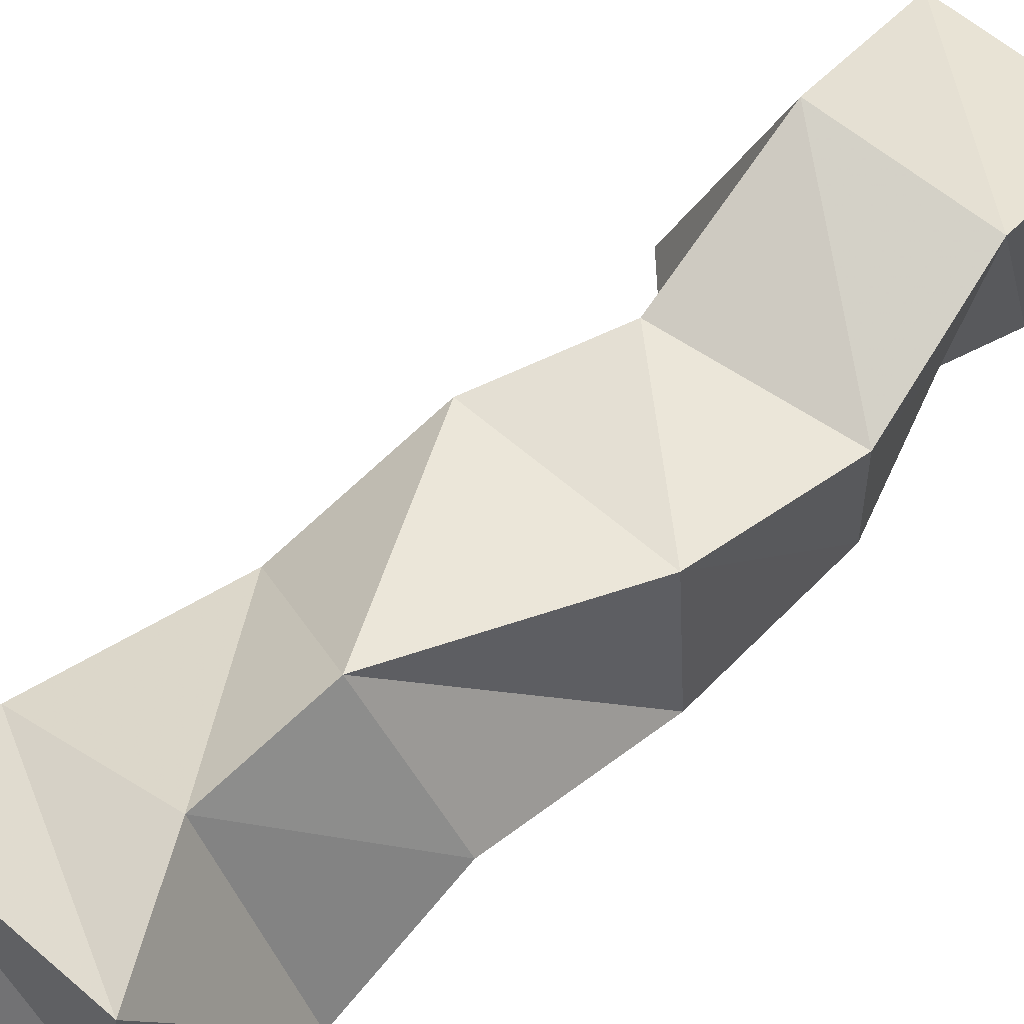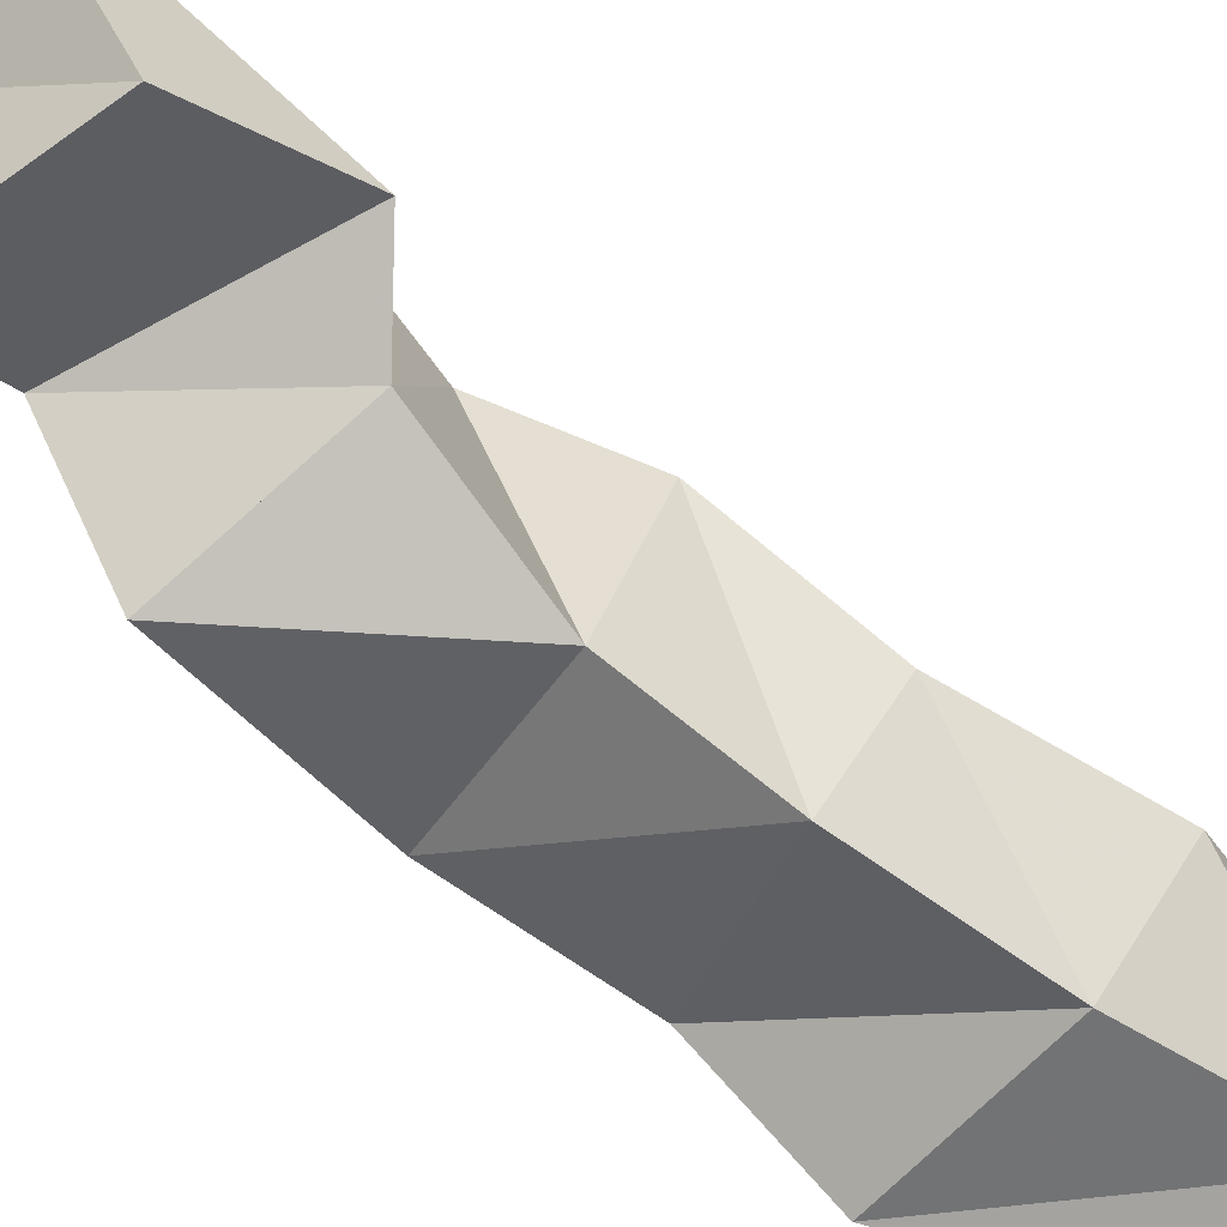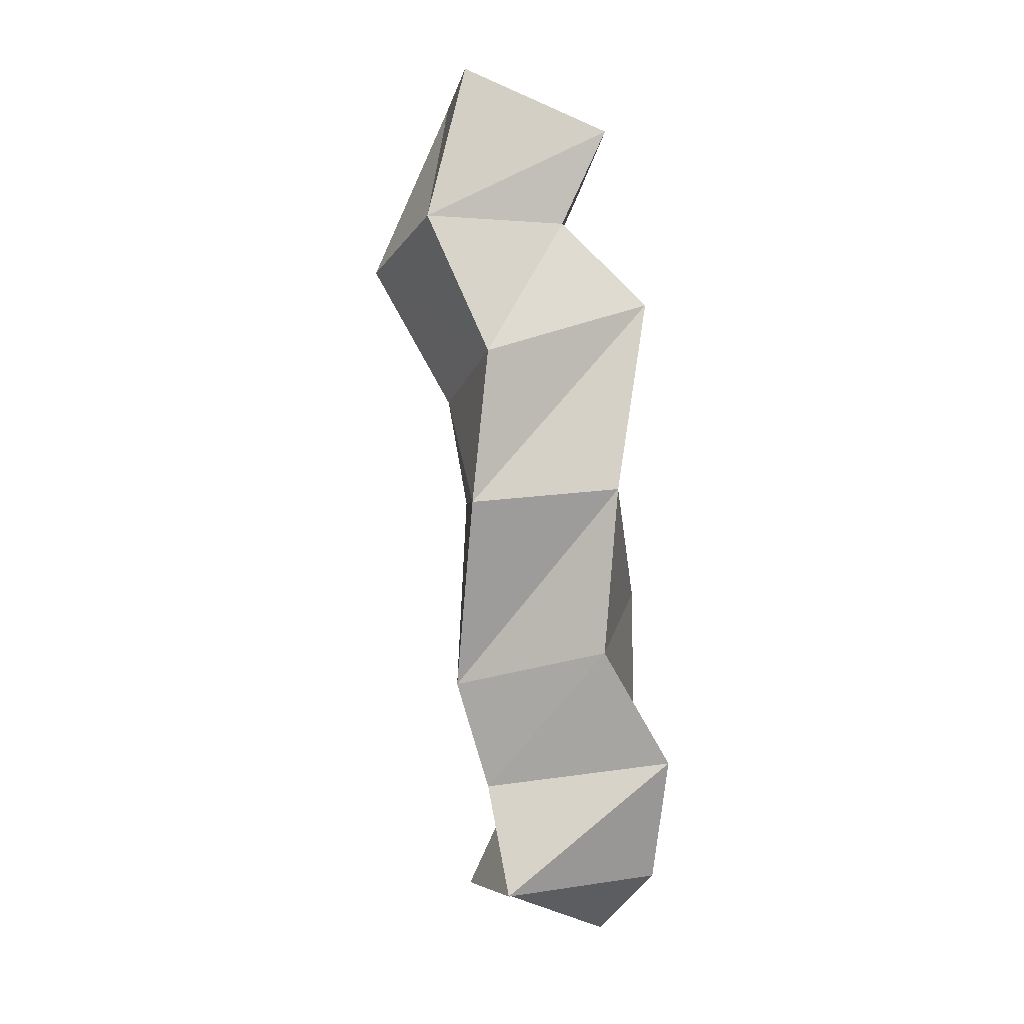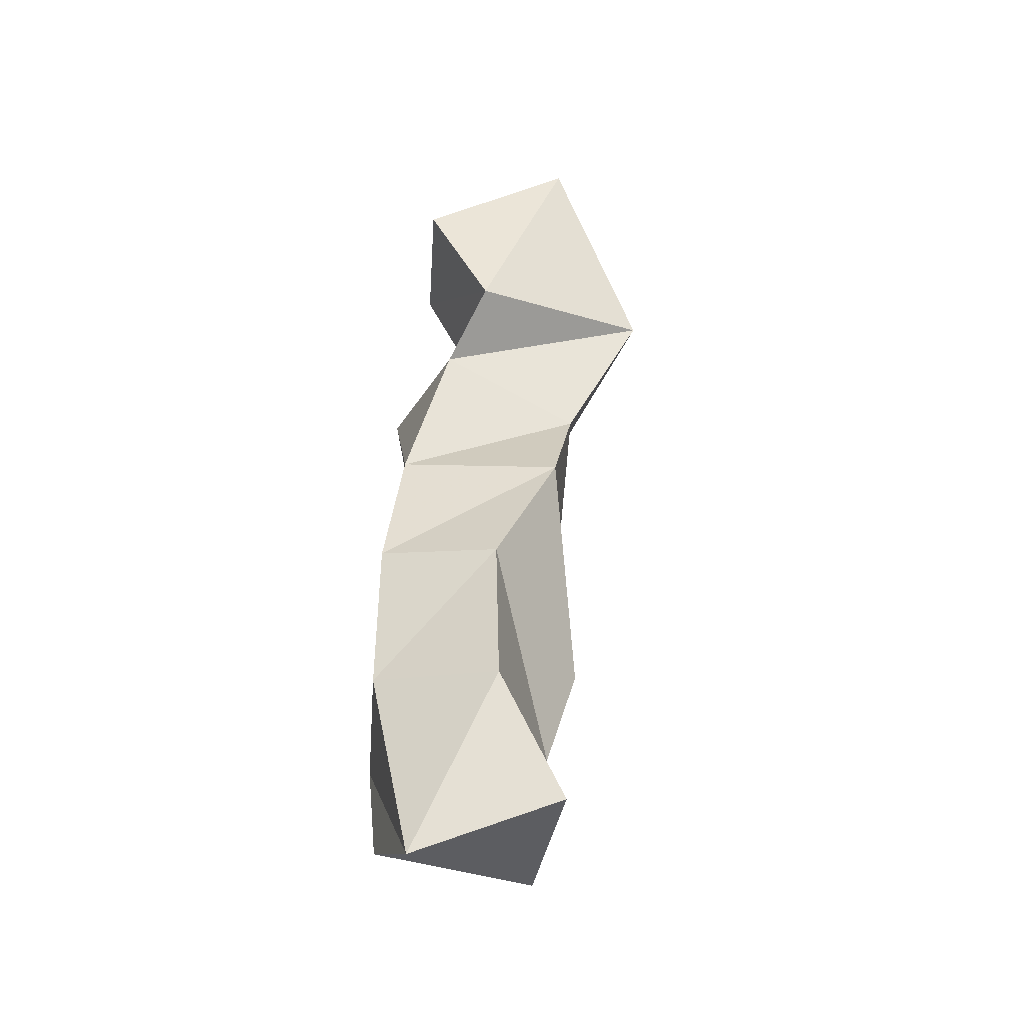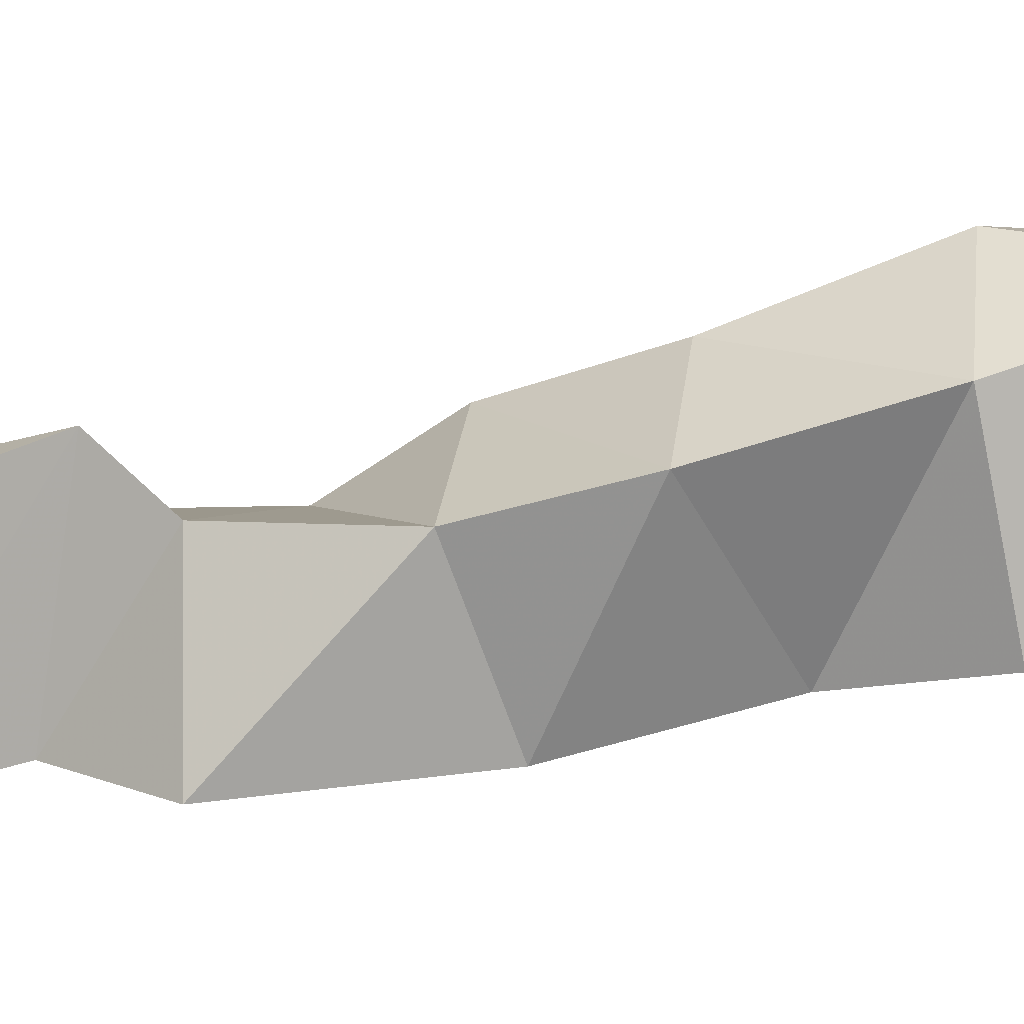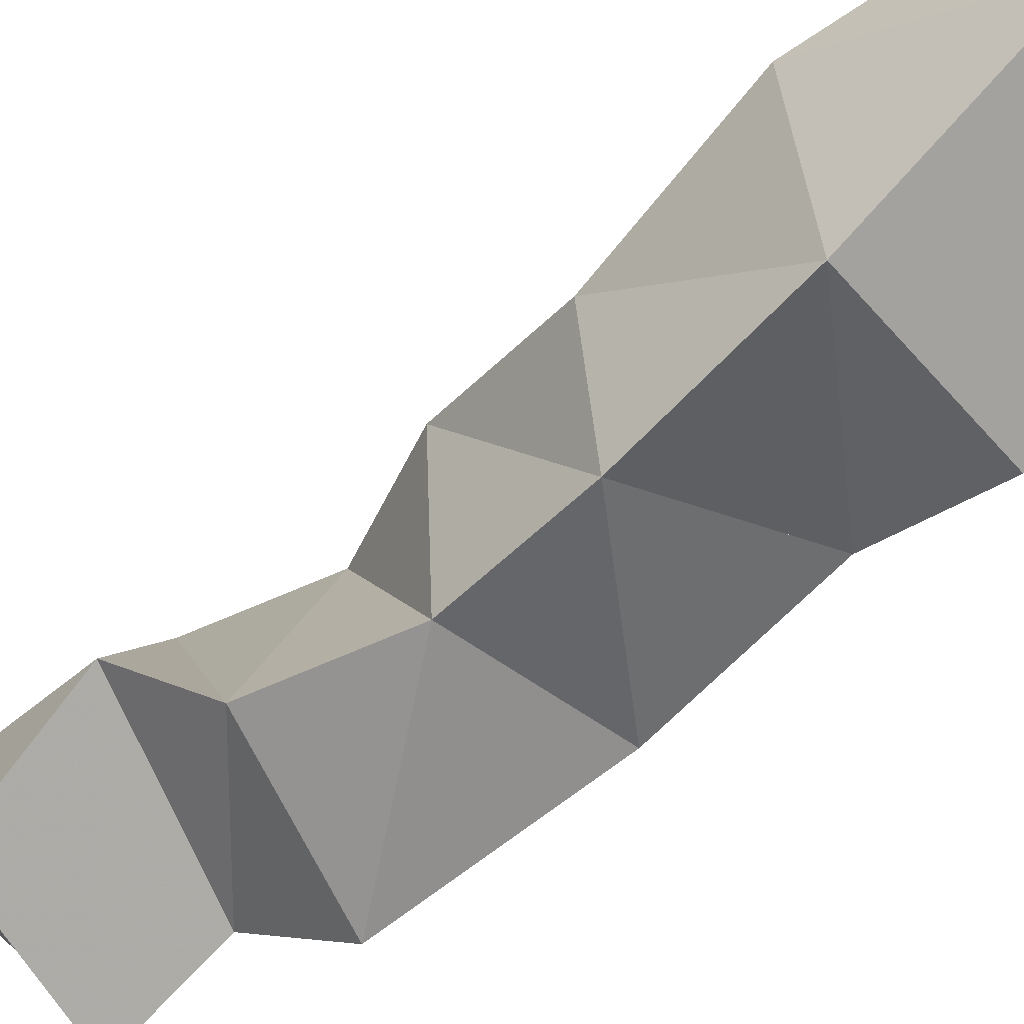
<metadata>
{"format":"obj","ext":"obj","renderer":"f3d","projection":"perspective","resolution":1024,"background":"white","views":[{"elev":54.0,"azim":-118.3,"up":"+Y"},{"elev":-62.9,"azim":63.8,"up":"+Y"},{"elev":14.8,"azim":-98.3,"up":"+Z"},{"elev":-56.9,"azim":86.2,"up":"+Z"},{"elev":-78.6,"azim":117.5,"up":"+Y"},{"elev":-63.6,"azim":148.1,"up":"+Y"}]}
</metadata>
<code>
v 0.2707 0.1036 0.3878
v 0.2596 0.1518 0.3892
v 0.304 0.1137 0.3533
v 0.3128 0.1574 0.369
v 0.2672 0.1 0.4276
v 0.2875 0.1545 0.4146
v 0.3161 0.1006 0.4134
v 0.3332 0.137 0.3992
v 0.2757 0.1192 0.4621
v 0.2943 0.1635 0.4476
v 0.3262 0.1 0.4651
v 0.3389 0.1355 0.4523
v 0.2882 0.1131 0.5117
v 0.2884 0.1589 0.5092
v 0.3349 0.1051 0.5053
v 0.3439 0.1541 0.4943
v 0.3127 0.1002 0.5655
v 0.2988 0.1526 0.5548
v 0.3538 0.1178 0.5449
v 0.3395 0.1604 0.5303
v 0.3267 0.1247 0.5902
v 0.319 0.1689 0.5943
v 0.3757 0.1288 0.555
v 0.3552 0.1826 0.5717
v 0.3369 0.1092 0.6185
v 0.3405 0.1541 0.6383
v 0.3831 0.1093 0.5942
v 0.3895 0.1542 0.6231
f 1 2 4
f 3 1 4
f 2 6 8
f 4 2 8
f 6 5 7
f 8 6 7
f 5 1 3
f 7 5 3
f 8 7 3
f 4 8 3
f 2 1 5
f 6 2 5
f 5 6 8
f 7 5 8
f 6 10 12
f 8 6 12
f 10 9 11
f 12 10 11
f 9 5 7
f 11 9 7
f 12 11 7
f 8 12 7
f 6 5 9
f 10 6 9
f 9 10 12
f 11 9 12
f 10 14 16
f 12 10 16
f 14 13 15
f 16 14 15
f 13 9 11
f 15 13 11
f 16 15 11
f 12 16 11
f 10 9 13
f 14 10 13
f 13 14 16
f 15 13 16
f 14 18 20
f 16 14 20
f 18 17 19
f 20 18 19
f 17 13 15
f 19 17 15
f 20 19 15
f 16 20 15
f 14 13 17
f 18 14 17
f 17 18 20
f 19 17 20
f 18 22 24
f 20 18 24
f 22 21 23
f 24 22 23
f 21 17 19
f 23 21 19
f 24 23 19
f 20 24 19
f 18 17 21
f 22 18 21
f 21 22 24
f 23 21 24
f 22 26 28
f 24 22 28
f 26 25 27
f 28 26 27
f 25 21 23
f 27 25 23
f 28 27 23
f 24 28 23
f 22 21 25
f 26 22 25

</code>
